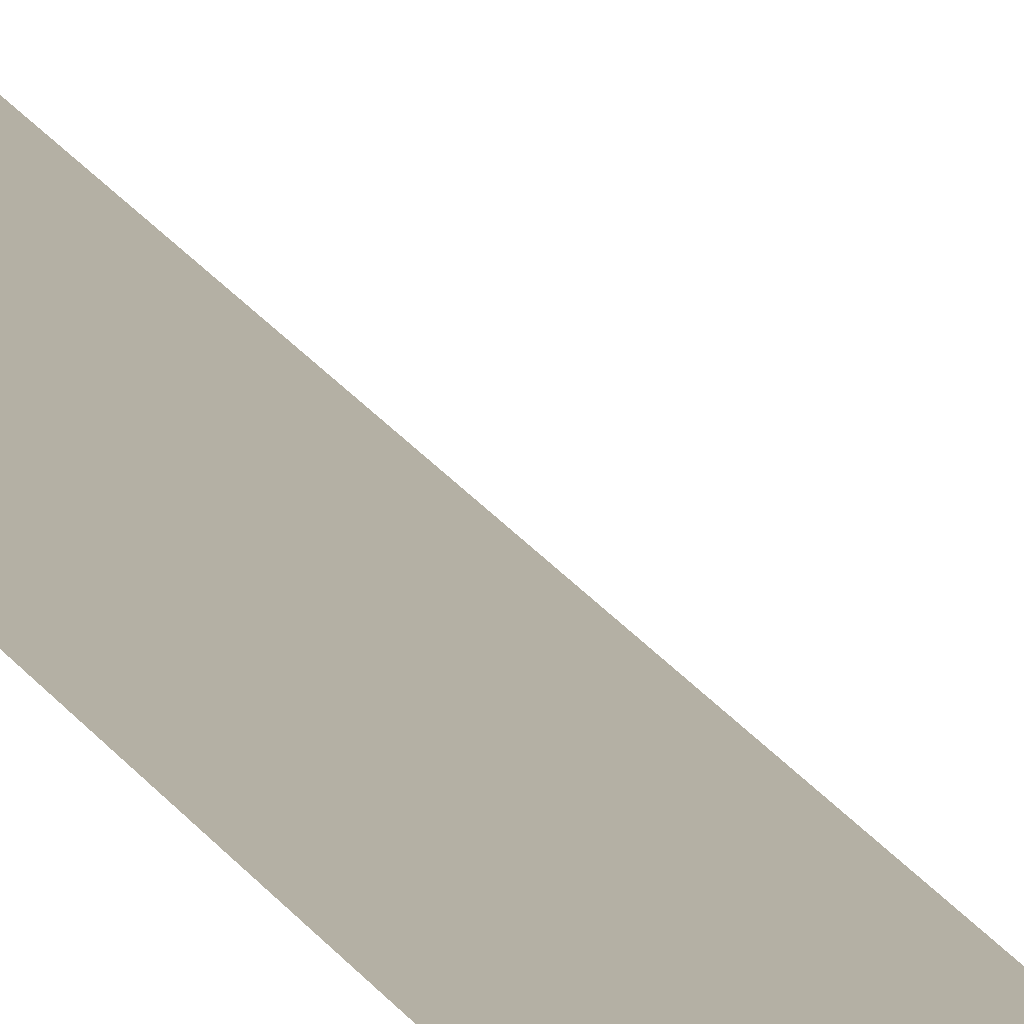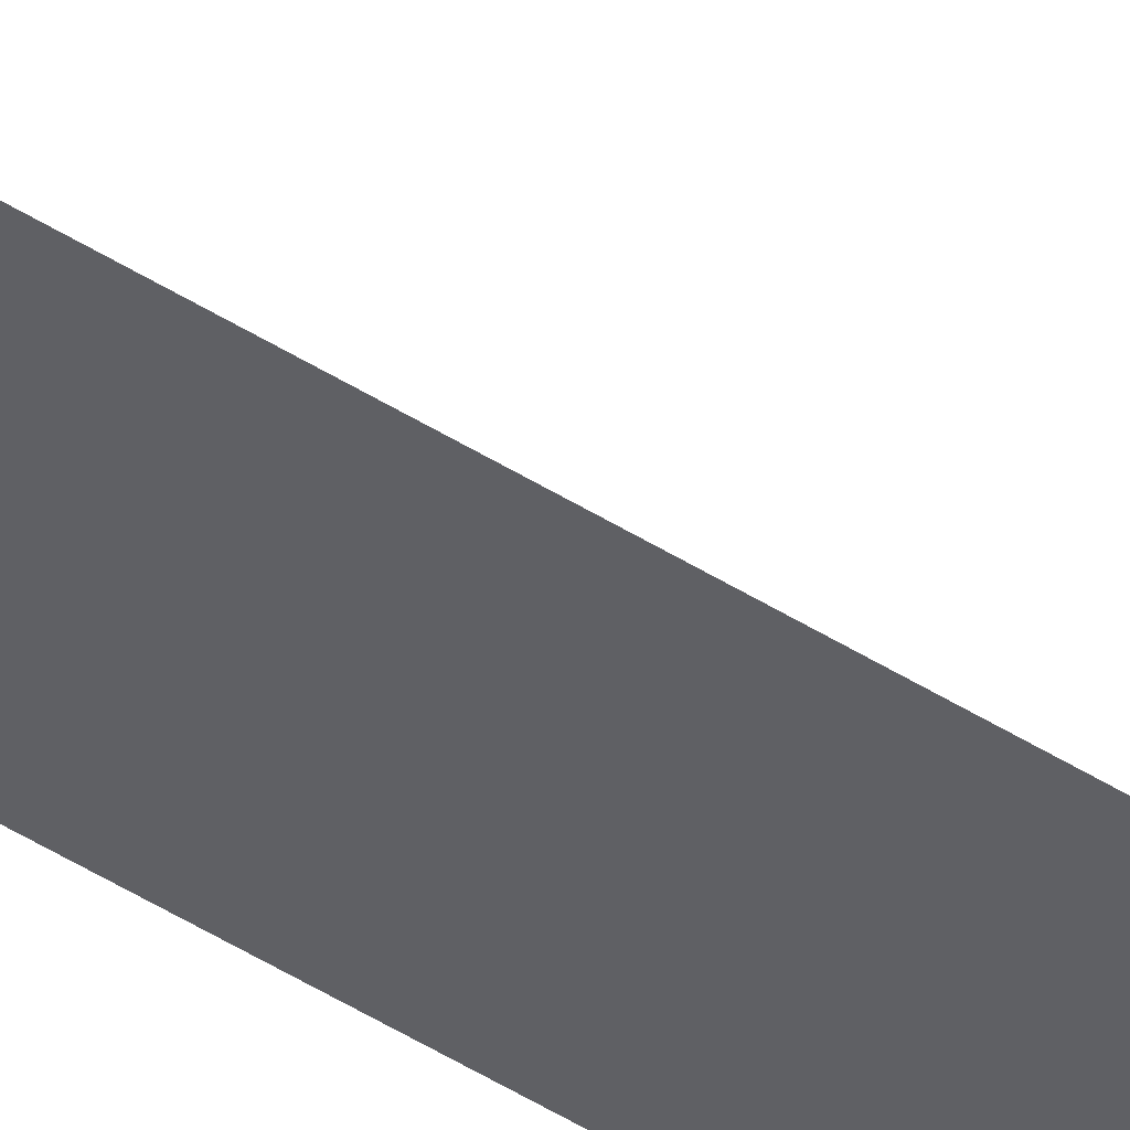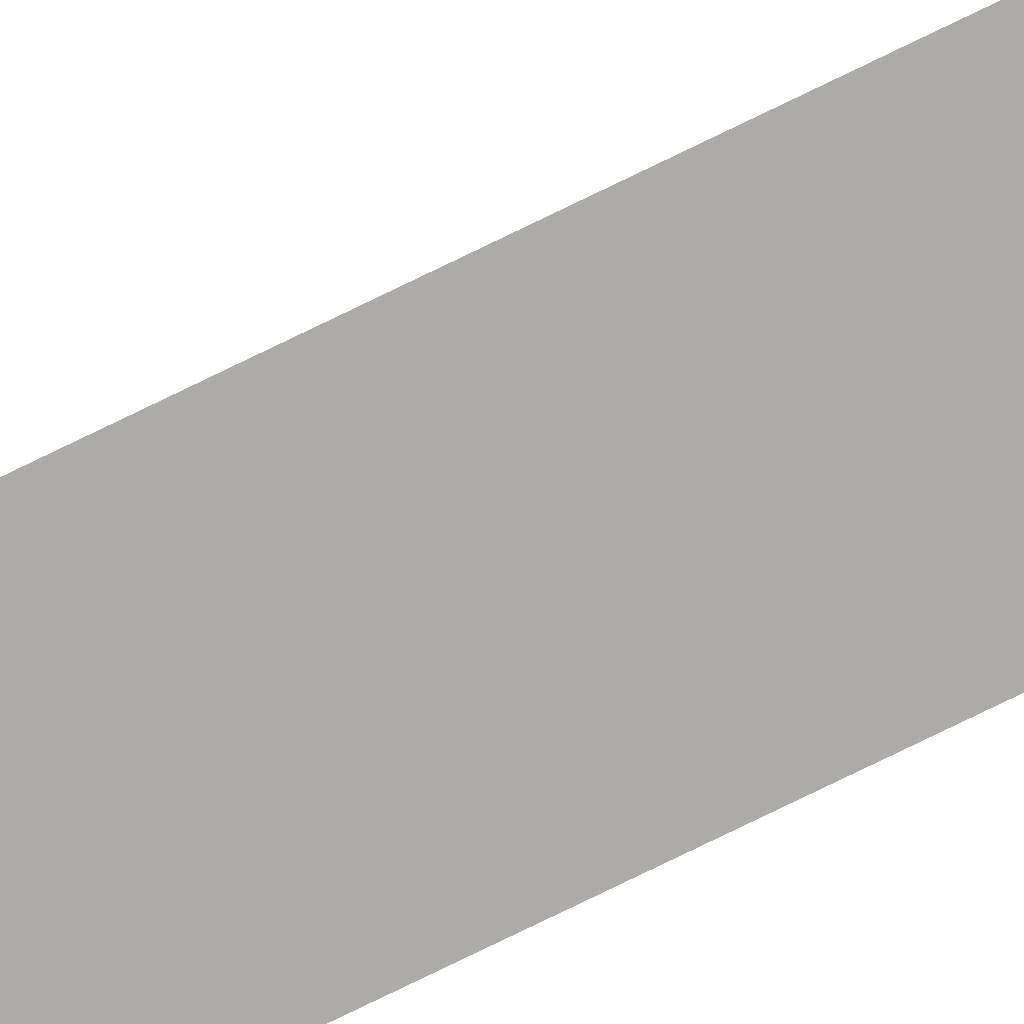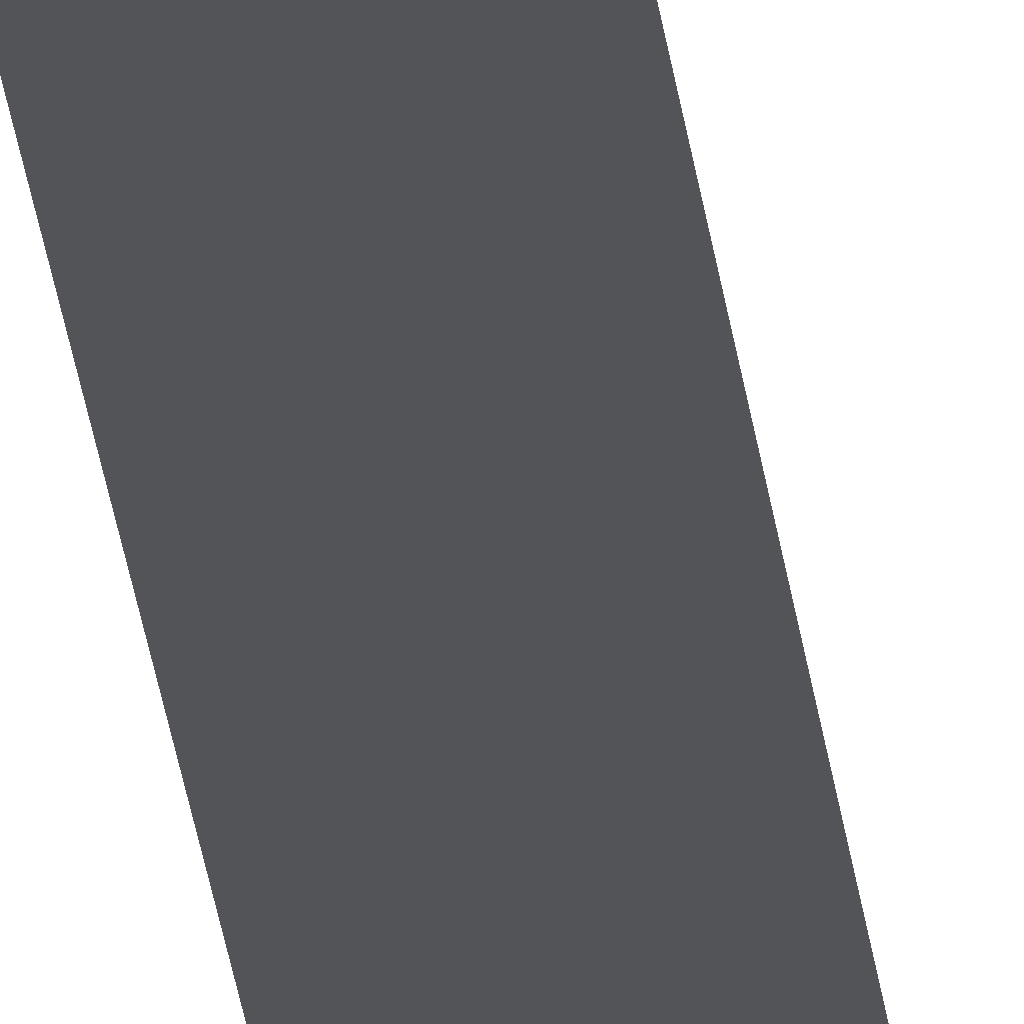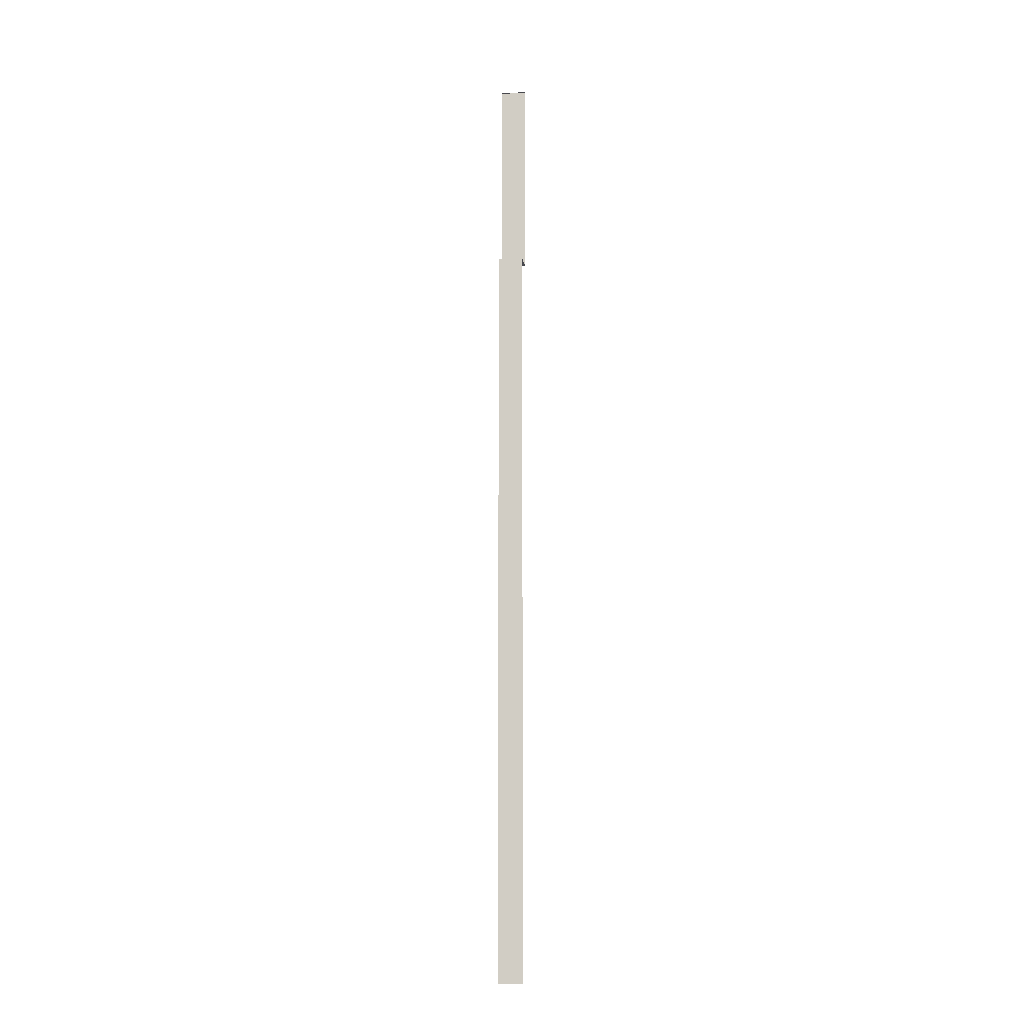
<metadata>
{"format":"obj","ext":"obj","renderer":"f3d","projection":"perspective","resolution":1024,"background":"white","views":[{"elev":11.4,"azim":166.9,"up":"+Z"},{"elev":-43.9,"azim":52.8,"up":"+Z"},{"elev":-76.3,"azim":-63.9,"up":"+Z"},{"elev":-22.8,"azim":-174.7,"up":"+Z"},{"elev":-11.8,"azim":-172.1,"up":"+Y"}]}
</metadata>
<code>
g Downtown_STR_Base_RegionBorder_02
v 36.5 -23.51 2.31
v 36.3 -23.51 2.31
v 36.3 -23.51 2.51
v 36.5 -23.51 2.51
v 36.5 -29.5 2.31
v 36.3 -29.5 2.31
v 36.3 -23.51 2.31
v 36.5 -23.51 2.31
v 36.5 -23.51 2.51
v 36.3 -23.51 2.51
v 36.3 -21.9 2.51
v 36.5 -21.9 2.51
v 36.3 -21.9 2.51
v 36.3 -21.9 2.5
v 36.5 -21.9 2.5
v 36.5 -21.9 2.51
v 36.5 -29.5 2.3
v 36.3 -29.5 2.3
v 36.3 -29.5 2.31
v 36.5 -29.5 2.31
g Downtown_STR_Base_RegionBorder_02_0
f 3 2 1
f 4 3 1
f 7 6 5
f 8 7 5
f 11 10 9
f 12 11 9
f 15 14 13
f 16 15 13
f 19 18 17
f 20 19 17

</code>
